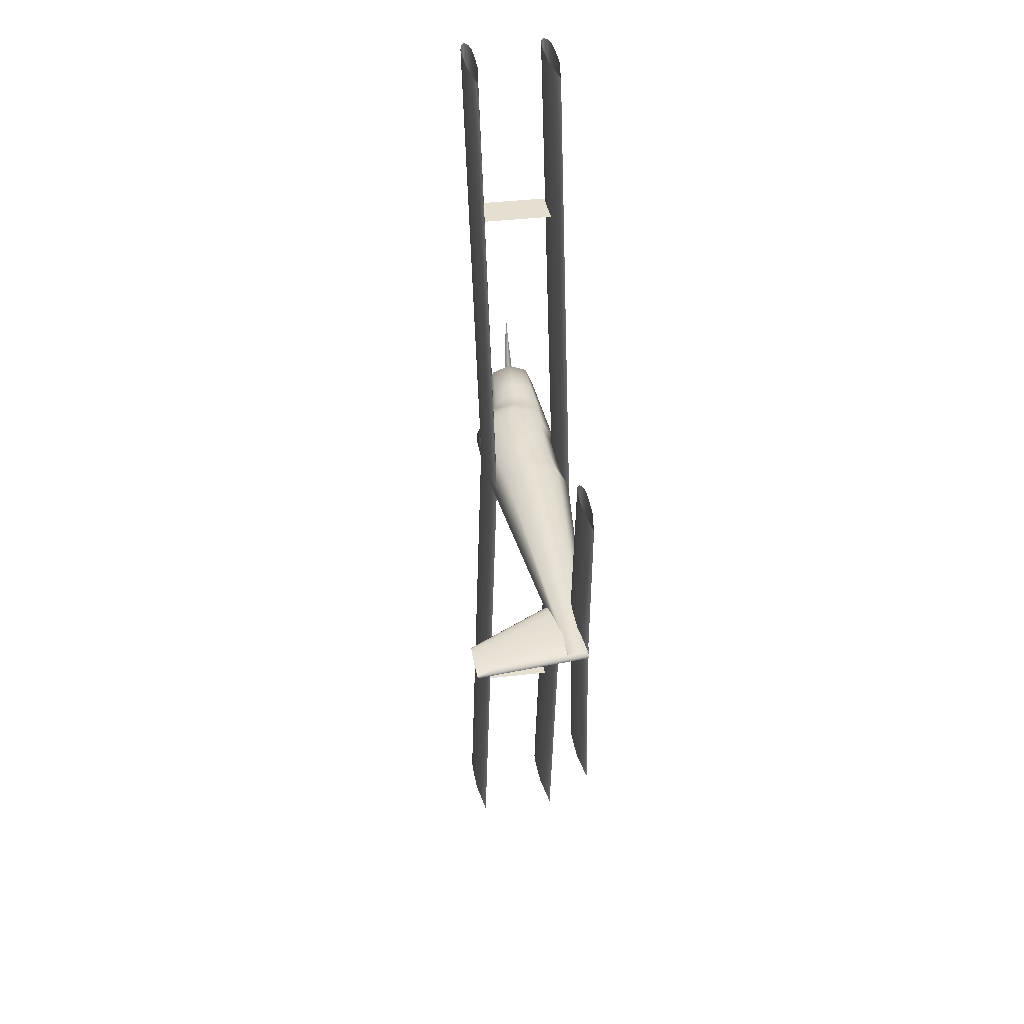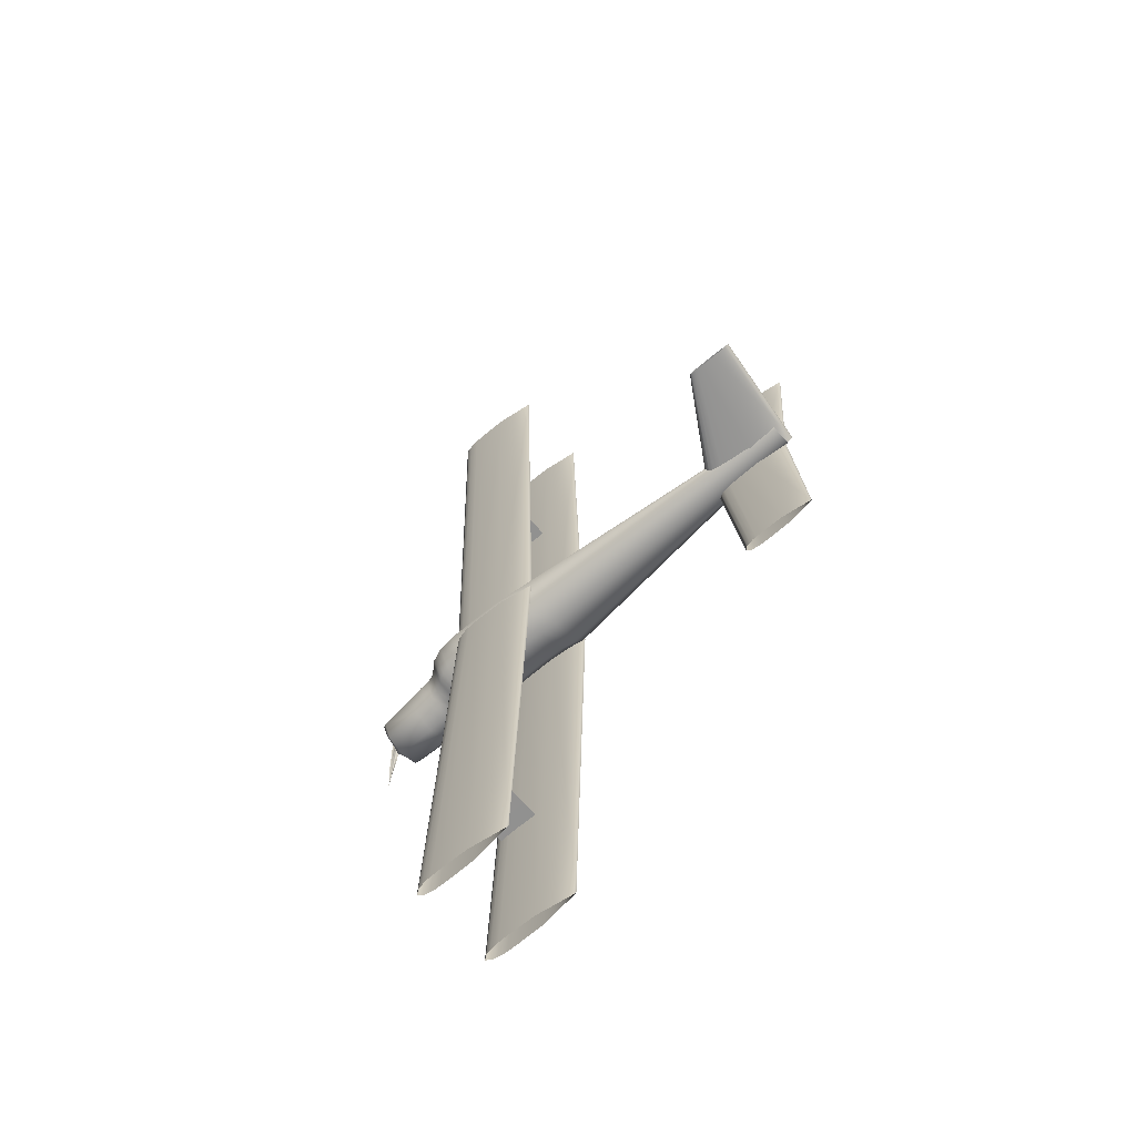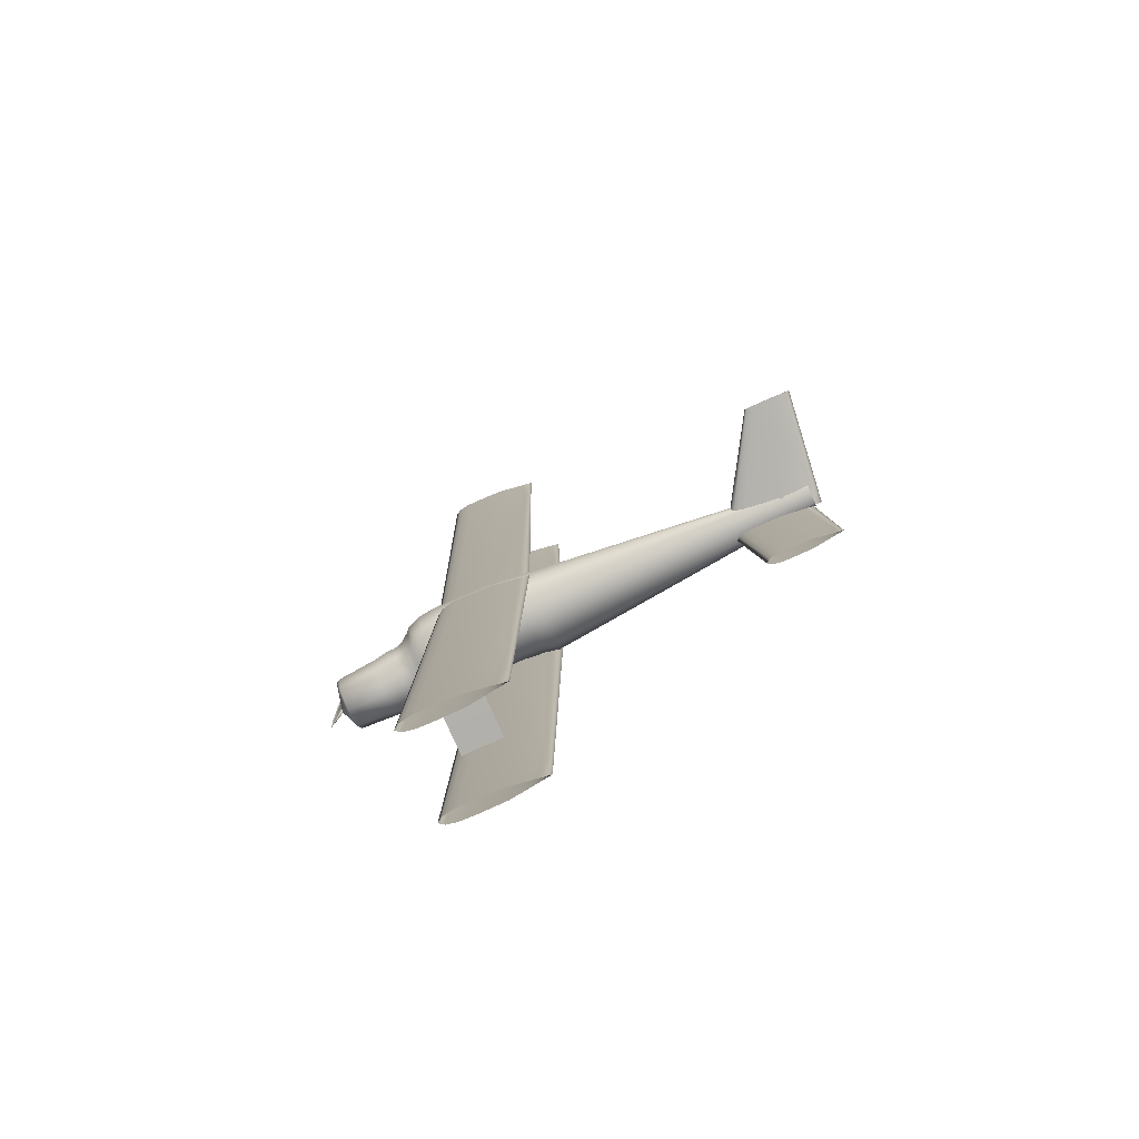
<metadata>
{"format":"obj","ext":"obj","renderer":"f3d","projection":"perspective","resolution":1024,"background":"white","views":[{"elev":36.6,"azim":81.0,"up":"+Y"},{"elev":-66.0,"azim":40.9,"up":"+Y"},{"elev":-78.8,"azim":23.8,"up":"+Y"}]}
</metadata>
<code>
v 0.1517 0.5 0.0307
v 0.1564 0.5 0.03421
v 0.1612 0.5 0.03508
v 0.1659 0.5 0.03596
v 0.1707 0.5 0.03618
v 0.1802 0.5 0.0364
v 0.2087 0.5 0.03596
v 0.2467 0.5 0.0307
v 0.2087 0.5 0.02544
v 0.1802 0.5 0.025
v 0.1707 0.5 0.02522
v 0.1659 0.5 0.02544
v 0.1612 0.5 0.02632
v 0.1564 0.5 0.02719
v 0.1517 0.975 0.04653
v 0.1564 0.975 0.05004
v 0.1612 0.975 0.05092
v 0.1659 0.975 0.0518
v 0.1707 0.975 0.05201
v 0.1802 0.975 0.05223
v 0.2087 0.975 0.0518
v 0.2467 0.975 0.04653
v 0.2087 0.975 0.04127
v 0.1802 0.975 0.04083
v 0.1707 0.975 0.04105
v 0.1659 0.975 0.04127
v 0.1612 0.975 0.04215
v 0.1564 0.975 0.04303
v 0.1517 0.025 0.04653
v 0.1564 0.025 0.05004
v 0.1612 0.025 0.05092
v 0.1659 0.025 0.0518
v 0.1707 0.025 0.05201
v 0.1802 0.025 0.05223
v 0.2087 0.025 0.0518
v 0.2467 0.025 0.04653
v 0.2087 0.025 0.04127
v 0.1802 0.025 0.04083
v 0.1707 0.025 0.04105
v 0.1659 0.025 0.04127
v 0.1612 0.025 0.04215
v 0.1564 0.025 0.04303
v 0.1517 0.5 0.1099
v 0.1564 0.5 0.1134
v 0.1612 0.5 0.1143
v 0.1659 0.5 0.1151
v 0.1707 0.5 0.1153
v 0.1802 0.5 0.1156
v 0.2087 0.5 0.1151
v 0.2467 0.5 0.1099
v 0.2087 0.5 0.1046
v 0.1802 0.5 0.1042
v 0.1707 0.5 0.1044
v 0.1659 0.5 0.1046
v 0.1612 0.5 0.1055
v 0.1564 0.5 0.1064
v 0.1517 0.975 0.1257
v 0.1564 0.975 0.1292
v 0.1612 0.975 0.1301
v 0.1659 0.975 0.131
v 0.1707 0.975 0.1312
v 0.1802 0.975 0.1314
v 0.2087 0.975 0.131
v 0.2467 0.975 0.1257
v 0.2087 0.975 0.1204
v 0.1802 0.975 0.12
v 0.1707 0.975 0.1202
v 0.1659 0.975 0.1204
v 0.1612 0.975 0.1213
v 0.1564 0.975 0.1222
v 0.1517 0.025 0.1257
v 0.1564 0.025 0.1292
v 0.1612 0.025 0.1301
v 0.1659 0.025 0.131
v 0.1707 0.025 0.1312
v 0.1802 0.025 0.1314
v 0.2087 0.025 0.131
v 0.2467 0.025 0.1257
v 0.2087 0.025 0.1204
v 0.1802 0.025 0.12
v 0.1707 0.025 0.1202
v 0.1659 0.025 0.1204
v 0.1612 0.025 0.1213
v 0.1564 0.025 0.1222
v 0.4404 0.5 0.06187
v 0.4444 0.5 0.06486
v 0.4485 0.5 0.06561
v 0.4525 0.5 0.06636
v 0.4566 0.5 0.06654
v 0.4647 0.5 0.06673
v 0.489 0.5 0.06636
v 0.5214 0.5 0.06187
v 0.489 0.5 0.05738
v 0.4647 0.5 0.05701
v 0.4566 0.5 0.05719
v 0.4525 0.5 0.05738
v 0.4485 0.5 0.05813
v 0.4444 0.5 0.05888
v 0.4585 0.6558 0.06187
v 0.4622 0.6558 0.06459
v 0.4659 0.6558 0.06527
v 0.4695 0.6558 0.06594
v 0.4732 0.6558 0.06611
v 0.4806 0.6558 0.06628
v 0.5027 0.6558 0.06594
v 0.5321 0.6558 0.06187
v 0.5027 0.6558 0.05779
v 0.4806 0.6558 0.05745
v 0.4732 0.6558 0.05762
v 0.4695 0.6558 0.05779
v 0.4659 0.6558 0.05847
v 0.4622 0.6558 0.05915
v 0.4585 0.3442 0.06187
v 0.4622 0.3442 0.06459
v 0.4659 0.3442 0.06527
v 0.4695 0.3442 0.06594
v 0.4732 0.3442 0.06611
v 0.4806 0.3442 0.06628
v 0.5027 0.3442 0.06594
v 0.5321 0.3442 0.06187
v 0.5027 0.3442 0.05779
v 0.4806 0.3442 0.05745
v 0.4732 0.3442 0.05762
v 0.4695 0.3442 0.05779
v 0.4659 0.3442 0.05847
v 0.4622 0.3442 0.05915
v 0.025 0.4235 0.06452
v 0.025 0.4459 0.06641
v 0.025 0.5 0.0672
v 0.025 0.5541 0.06641
v 0.025 0.5765 0.06452
v 0.025 0.5541 0.06263
v 0.025 0.5 0.06185
v 0.025 0.4459 0.06263
v 0.02789 0.5121 0.0615
v 0.02789 0.5086 0.0646
v 0.02789 0.5 0.06588
v 0.02789 0.4914 0.0646
v 0.02789 0.4879 0.0615
v 0.02789 0.4914 0.0584
v 0.02789 0.5 0.05711
v 0.02789 0.5086 0.0584
v 0.03234 0.5159 0.06512
v 0.03234 0.5112 0.08093
v 0.03234 0.5 0.08747
v 0.03234 0.4888 0.08093
v 0.03234 0.4841 0.06512
v 0.03234 0.4888 0.04932
v 0.03234 0.5 0.04278
v 0.03234 0.5112 0.04932
v 0.0359 0.5253 0.06304
v 0.0359 0.5179 0.08184
v 0.0359 0.5 0.08962
v 0.0359 0.4821 0.08184
v 0.0359 0.4747 0.06304
v 0.0359 0.4821 0.04425
v 0.0359 0.5 0.03647
v 0.0359 0.5179 0.04425
v 0.07505 0.5251 0.06413
v 0.07505 0.5178 0.08487
v 0.07505 0.5 0.09347
v 0.07505 0.4822 0.08487
v 0.07505 0.4749 0.06413
v 0.07505 0.4822 0.04338
v 0.07505 0.5 0.03479
v 0.07505 0.5178 0.04338
v 0.08928 0.5253 0.06502
v 0.08928 0.5179 0.08682
v 0.08928 0.5 0.09585
v 0.08928 0.4821 0.08682
v 0.08928 0.4747 0.06502
v 0.08928 0.4821 0.04321
v 0.08928 0.5 0.03418
v 0.08928 0.5179 0.04321
v 0.09818 0.5253 0.06502
v 0.09818 0.5179 0.08709
v 0.09818 0.5 0.09624
v 0.09818 0.4821 0.08709
v 0.09818 0.4747 0.06502
v 0.09818 0.4821 0.04294
v 0.09818 0.5 0.0338
v 0.09818 0.5179 0.04294
v 0.1062 0.5251 0.06597
v 0.1062 0.5178 0.08896
v 0.1062 0.5 0.09849
v 0.1062 0.4822 0.08896
v 0.1062 0.4749 0.06597
v 0.1062 0.4822 0.04298
v 0.1062 0.5 0.03346
v 0.1062 0.5178 0.04298
v 0.1151 0.5269 0.06911
v 0.1151 0.519 0.09459
v 0.1151 0.5 0.1051
v 0.1151 0.481 0.09459
v 0.1151 0.4731 0.06911
v 0.1151 0.481 0.04363
v 0.1151 0.5 0.03308
v 0.1151 0.519 0.04363
v 0.1195 0.5278 0.07133
v 0.1195 0.5197 0.09852
v 0.1195 0.5 0.1098
v 0.1195 0.4803 0.09852
v 0.1195 0.4722 0.07133
v 0.1195 0.4803 0.04415
v 0.1195 0.5 0.03289
v 0.1195 0.5197 0.04415
v 0.1249 0.5289 0.07213
v 0.1249 0.5204 0.1
v 0.1249 0.5 0.1116
v 0.1249 0.4796 0.1
v 0.1249 0.4711 0.07213
v 0.1249 0.4796 0.04422
v 0.1249 0.5 0.03266
v 0.1249 0.5204 0.04422
v 0.1329 0.5296 0.07369
v 0.1329 0.5209 0.1029
v 0.1329 0.5 0.1151
v 0.1329 0.4791 0.1029
v 0.1329 0.4704 0.07369
v 0.1329 0.4791 0.04443
v 0.1329 0.5 0.03231
v 0.1329 0.5209 0.04443
v 0.1497 0.5294 0.07433
v 0.1497 0.5208 0.1045
v 0.1497 0.5 0.1171
v 0.1497 0.4792 0.1045
v 0.1497 0.4706 0.07433
v 0.1497 0.4792 0.04411
v 0.1497 0.5 0.03159
v 0.1497 0.5208 0.04411
v 0.1605 0.5304 0.07592
v 0.1605 0.5215 0.105
v 0.1605 0.5 0.117
v 0.1605 0.4785 0.105
v 0.1605 0.4696 0.07592
v 0.1605 0.4785 0.04686
v 0.1605 0.5 0.03483
v 0.1605 0.5215 0.04686
v 0.2058 0.5296 0.07599
v 0.2058 0.5209 0.1048
v 0.2058 0.5 0.1167
v 0.2058 0.4791 0.1048
v 0.2058 0.4704 0.07599
v 0.2058 0.4791 0.04718
v 0.2058 0.5 0.03525
v 0.2058 0.5209 0.04718
v 0.2281 0.5288 0.07429
v 0.2281 0.5204 0.1027
v 0.2281 0.5 0.1145
v 0.2281 0.4796 0.1027
v 0.2281 0.4712 0.07429
v 0.2281 0.4796 0.04589
v 0.2281 0.5 0.03413
v 0.2281 0.5204 0.04589
v 0.2441 0.5285 0.07197
v 0.2441 0.5202 0.1008
v 0.2441 0.5 0.1128
v 0.2441 0.4798 0.1008
v 0.2441 0.4715 0.07197
v 0.2441 0.4798 0.0431
v 0.2441 0.5 0.03113
v 0.2441 0.5202 0.0431
v 0.5237 0.5031 0.07254
v 0.5237 0.5022 0.08072
v 0.5237 0.5 0.0841
v 0.5237 0.4978 0.08072
v 0.5237 0.4969 0.07254
v 0.5237 0.4978 0.06436
v 0.5237 0.5 0.06097
v 0.5237 0.5022 0.06436
v 0.1622 0.8054 0.07769
v 0.1622 0.8053 0.1076
v 0.1622 0.8051 0.12
v 0.1622 0.8049 0.1076
v 0.1622 0.8048 0.07769
v 0.1622 0.8049 0.04777
v 0.1622 0.8051 0.03537
v 0.1622 0.8053 0.04777
v 0.2014 0.8052 0.07738
v 0.2014 0.8052 0.1075
v 0.2014 0.8051 0.12
v 0.2014 0.805 0.1075
v 0.2014 0.8049 0.07738
v 0.2014 0.805 0.04727
v 0.2014 0.8051 0.0348
v 0.2014 0.8052 0.04727
v 0.1622 0.1952 0.07769
v 0.1622 0.1951 0.1076
v 0.1622 0.1949 0.12
v 0.1622 0.1947 0.1076
v 0.1622 0.1946 0.07769
v 0.1622 0.1947 0.04777
v 0.1622 0.1949 0.03537
v 0.1622 0.1951 0.04777
v 0.2014 0.1951 0.07738
v 0.2014 0.195 0.1075
v 0.2014 0.1949 0.12
v 0.2014 0.1948 0.1075
v 0.2014 0.1948 0.07738
v 0.2014 0.1948 0.04727
v 0.2014 0.1949 0.0348
v 0.2014 0.195 0.04727
v 0.4302 0.5 0.06237
v 0.4352 0.5031 0.06237
v 0.4402 0.5038 0.06237
v 0.4451 0.5046 0.06237
v 0.4501 0.5048 0.06237
v 0.4601 0.505 0.06237
v 0.49 0.5046 0.06237
v 0.5299 0.5 0.06237
v 0.49 0.4954 0.06237
v 0.4601 0.495 0.06237
v 0.4501 0.4952 0.06237
v 0.4451 0.4954 0.06237
v 0.4402 0.4962 0.06237
v 0.4352 0.4969 0.06237
v 0.497 0.5 0.1732
v 0.4992 0.5014 0.1732
v 0.5015 0.5017 0.1732
v 0.5038 0.5021 0.1732
v 0.5061 0.5022 0.1732
v 0.5106 0.5023 0.1732
v 0.5242 0.5021 0.1732
v 0.5424 0.5 0.1732
v 0.5242 0.4979 0.1732
v 0.5106 0.4977 0.1732
v 0.5061 0.4978 0.1732
v 0.5038 0.4979 0.1732
v 0.5015 0.4983 0.1732
v 0.4992 0.4986 0.1732
v 0.1497 0.4984 0.06187
v 0.1684 0.4984 0.06187
v 0.1684 0.5078 0.06187
v 0.1497 0.5078 0.06187
v 0.1497 0.4984 0.07745
v 0.1684 0.4984 0.07745
v 0.1684 0.5078 0.07745
v 0.1497 0.5078 0.07745
f 16 1 15
f 17 2 16
f 18 3 17
f 19 4 18
f 20 5 19
f 21 6 20
f 22 7 21
f 23 8 22
f 24 9 23
f 25 10 24
f 26 11 25
f 27 12 26
f 28 13 27
f 15 14 28
f 2 1 16
f 3 2 17
f 4 3 18
f 5 4 19
f 6 5 20
f 7 6 21
f 8 7 22
f 9 8 23
f 10 9 24
f 11 10 25
f 12 11 26
f 13 12 27
f 14 13 28
f 1 14 15
f 29 1 30
f 30 2 31
f 31 3 32
f 32 4 33
f 33 5 34
f 34 6 35
f 35 7 36
f 36 8 37
f 37 9 38
f 38 10 39
f 39 11 40
f 40 12 41
f 41 13 42
f 42 14 29
f 30 1 2
f 31 2 3
f 32 3 4
f 33 4 5
f 34 5 6
f 35 6 7
f 36 7 8
f 37 8 9
f 38 9 10
f 39 10 11
f 40 11 12
f 41 12 13
f 42 13 14
f 29 14 1
f 58 43 57
f 59 44 58
f 60 45 59
f 61 46 60
f 62 47 61
f 63 48 62
f 64 49 63
f 65 50 64
f 66 51 65
f 67 52 66
f 68 53 67
f 69 54 68
f 70 55 69
f 57 56 70
f 44 43 58
f 45 44 59
f 46 45 60
f 47 46 61
f 48 47 62
f 49 48 63
f 50 49 64
f 51 50 65
f 52 51 66
f 53 52 67
f 54 53 68
f 55 54 69
f 56 55 70
f 43 56 57
f 71 43 72
f 72 44 73
f 73 45 74
f 74 46 75
f 75 47 76
f 76 48 77
f 77 49 78
f 78 50 79
f 79 51 80
f 80 52 81
f 81 53 82
f 82 54 83
f 83 55 84
f 84 56 71
f 72 43 44
f 73 44 45
f 74 45 46
f 75 46 47
f 76 47 48
f 77 48 49
f 78 49 50
f 79 50 51
f 80 51 52
f 81 52 53
f 82 53 54
f 83 54 55
f 84 55 56
f 71 56 43
f 100 85 99
f 101 86 100
f 102 87 101
f 103 88 102
f 104 89 103
f 105 90 104
f 106 91 105
f 107 92 106
f 108 93 107
f 109 94 108
f 110 95 109
f 111 96 110
f 112 97 111
f 99 98 112
f 86 85 100
f 87 86 101
f 88 87 102
f 89 88 103
f 90 89 104
f 91 90 105
f 92 91 106
f 93 92 107
f 94 93 108
f 95 94 109
f 96 95 110
f 97 96 111
f 98 97 112
f 85 98 99
f 113 85 114
f 114 86 115
f 115 87 116
f 116 88 117
f 117 89 118
f 118 90 119
f 119 91 120
f 120 92 121
f 121 93 122
f 122 94 123
f 123 95 124
f 124 96 125
f 125 97 126
f 126 98 113
f 114 85 86
f 115 86 87
f 116 87 88
f 117 88 89
f 118 89 90
f 119 90 91
f 120 91 92
f 121 92 93
f 122 93 94
f 123 94 95
f 124 95 96
f 125 96 97
f 126 97 98
f 113 98 85
f 136 127 135
f 137 128 136
f 138 129 137
f 139 130 138
f 139 140 131
f 140 141 132
f 142 133 141
f 142 135 134
f 144 135 143
f 145 136 144
f 146 137 145
f 147 138 146
f 148 139 147
f 149 140 148
f 150 141 149
f 143 142 150
f 152 143 151
f 153 144 152
f 154 145 153
f 155 146 154
f 156 147 155
f 157 148 156
f 158 149 157
f 151 150 158
f 160 151 159
f 161 152 160
f 162 153 161
f 163 154 162
f 164 155 163
f 165 156 164
f 166 157 165
f 159 158 166
f 168 159 167
f 169 160 168
f 170 161 169
f 171 162 170
f 172 163 171
f 173 164 172
f 174 165 173
f 167 166 174
f 176 167 175
f 177 168 176
f 178 169 177
f 179 170 178
f 180 171 179
f 181 172 180
f 182 173 181
f 175 174 182
f 184 175 183
f 185 176 184
f 186 177 185
f 187 178 186
f 188 179 187
f 189 180 188
f 190 181 189
f 183 182 190
f 192 183 191
f 193 184 192
f 194 185 193
f 195 186 194
f 196 187 195
f 197 188 196
f 198 189 197
f 191 190 198
f 200 191 199
f 201 192 200
f 202 193 201
f 203 194 202
f 204 195 203
f 205 196 204
f 206 197 205
f 199 198 206
f 208 199 207
f 209 200 208
f 210 201 209
f 211 202 210
f 212 203 211
f 213 204 212
f 214 205 213
f 207 206 214
f 216 207 215
f 217 208 216
f 218 209 217
f 219 210 218
f 220 211 219
f 221 212 220
f 222 213 221
f 215 214 222
f 224 215 223
f 225 216 224
f 226 217 225
f 227 218 226
f 228 219 227
f 229 220 228
f 230 221 229
f 223 222 230
f 232 223 231
f 233 224 232
f 234 225 233
f 235 226 234
f 236 227 235
f 237 228 236
f 238 229 237
f 231 230 238
f 240 231 239
f 241 232 240
f 242 233 241
f 243 234 242
f 244 235 243
f 245 236 244
f 246 237 245
f 239 238 246
f 248 239 247
f 249 240 248
f 250 241 249
f 251 242 250
f 252 243 251
f 253 244 252
f 254 245 253
f 247 246 254
f 256 247 255
f 257 248 256
f 258 249 257
f 259 250 258
f 260 251 259
f 261 252 260
f 262 253 261
f 255 254 262
f 264 255 263
f 265 256 264
f 266 257 265
f 267 258 266
f 268 259 267
f 269 260 268
f 270 261 269
f 263 262 270
f 128 127 136
f 129 128 137
f 130 129 138
f 131 130 139
f 132 131 140
f 133 132 141
f 134 133 142
f 127 134 135
f 136 135 144
f 137 136 145
f 138 137 146
f 139 138 147
f 140 139 148
f 141 140 149
f 142 141 150
f 135 142 143
f 144 143 152
f 145 144 153
f 146 145 154
f 147 146 155
f 148 147 156
f 149 148 157
f 150 149 158
f 143 150 151
f 152 151 160
f 153 152 161
f 154 153 162
f 155 154 163
f 156 155 164
f 157 156 165
f 158 157 166
f 151 158 159
f 160 159 168
f 161 160 169
f 162 161 170
f 163 162 171
f 164 163 172
f 165 164 173
f 166 165 174
f 159 166 167
f 168 167 176
f 169 168 177
f 170 169 178
f 171 170 179
f 172 171 180
f 173 172 181
f 174 173 182
f 167 174 175
f 176 175 184
f 177 176 185
f 178 177 186
f 179 178 187
f 180 179 188
f 181 180 189
f 182 181 190
f 175 182 183
f 184 183 192
f 185 184 193
f 186 185 194
f 187 186 195
f 188 187 196
f 189 188 197
f 190 189 198
f 183 190 191
f 192 191 200
f 193 192 201
f 194 193 202
f 195 194 203
f 196 195 204
f 197 196 205
f 198 197 206
f 191 198 199
f 200 199 208
f 201 200 209
f 202 201 210
f 203 202 211
f 204 203 212
f 205 204 213
f 206 205 214
f 199 206 207
f 208 207 216
f 209 208 217
f 210 209 218
f 211 210 219
f 212 211 220
f 213 212 221
f 214 213 222
f 207 214 215
f 216 215 224
f 217 216 225
f 218 217 226
f 219 218 227
f 220 219 228
f 221 220 229
f 222 221 230
f 215 222 223
f 224 223 232
f 225 224 233
f 226 225 234
f 227 226 235
f 228 227 236
f 229 228 237
f 230 229 238
f 223 230 231
f 232 231 240
f 233 232 241
f 234 233 242
f 235 234 243
f 236 235 244
f 237 236 245
f 238 237 246
f 231 238 239
f 240 239 248
f 241 240 249
f 242 241 250
f 243 242 251
f 244 243 252
f 245 244 253
f 246 245 254
f 239 246 247
f 248 247 256
f 249 248 257
f 250 249 258
f 251 250 259
f 252 251 260
f 253 252 261
f 254 253 262
f 247 254 255
f 256 255 264
f 257 256 265
f 258 257 266
f 259 258 267
f 260 259 268
f 261 260 269
f 262 261 270
f 255 262 263
f 280 271 279
f 281 272 280
f 282 273 281
f 283 274 282
f 284 275 283
f 285 276 284
f 286 277 285
f 279 278 286
f 272 271 280
f 273 272 281
f 274 273 282
f 275 274 283
f 276 275 284
f 277 276 285
f 278 277 286
f 271 278 279
f 296 287 295
f 297 288 296
f 298 289 297
f 299 290 298
f 300 291 299
f 301 292 300
f 302 293 301
f 295 294 302
f 288 287 296
f 289 288 297
f 290 289 298
f 291 290 299
f 292 291 300
f 293 292 301
f 294 293 302
f 287 294 295
f 317 303 318
f 318 304 319
f 319 305 320
f 320 306 321
f 321 307 322
f 322 308 323
f 323 309 324
f 324 310 325
f 325 311 326
f 326 312 327
f 327 313 328
f 328 314 329
f 329 315 330
f 330 316 317
f 318 303 304
f 319 304 305
f 320 305 306
f 321 306 307
f 322 307 308
f 323 308 309
f 324 309 310
f 325 310 311
f 326 311 312
f 327 312 313
f 328 313 314
f 329 314 315
f 330 315 316
f 317 316 303
f 334 331 332
f 334 332 333
f 336 331 335
f 332 331 336
f 335 331 334
f 335 334 338
f 338 334 337
f 337 334 333
f 337 332 336
f 333 332 337
f 338 336 335
f 337 336 338

</code>
